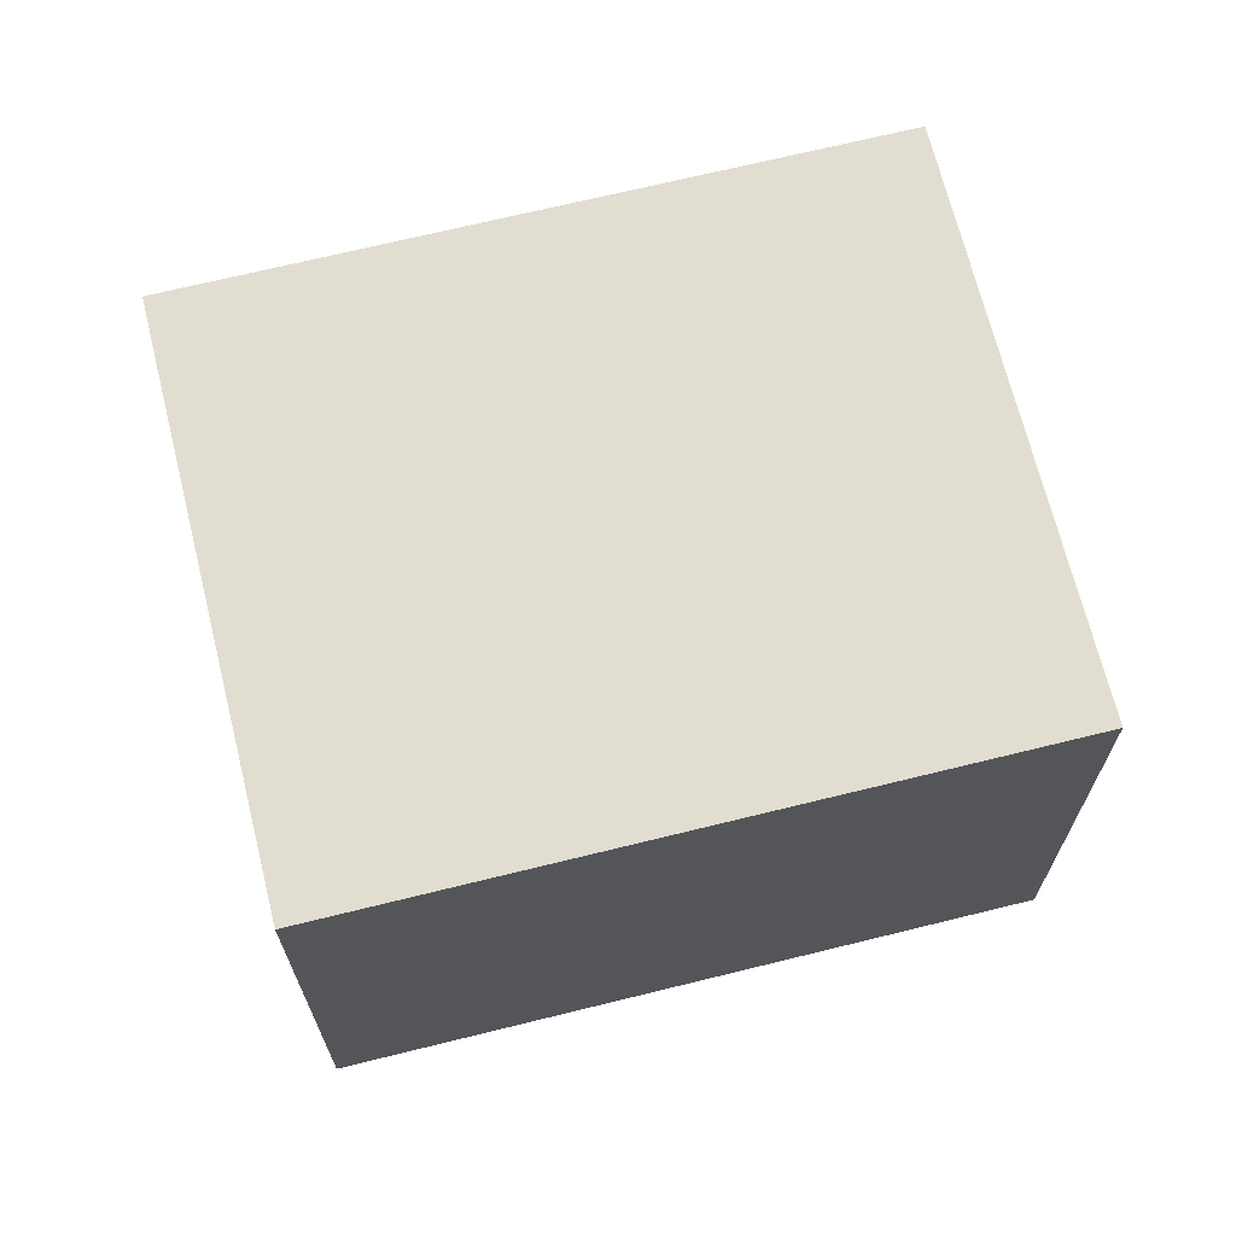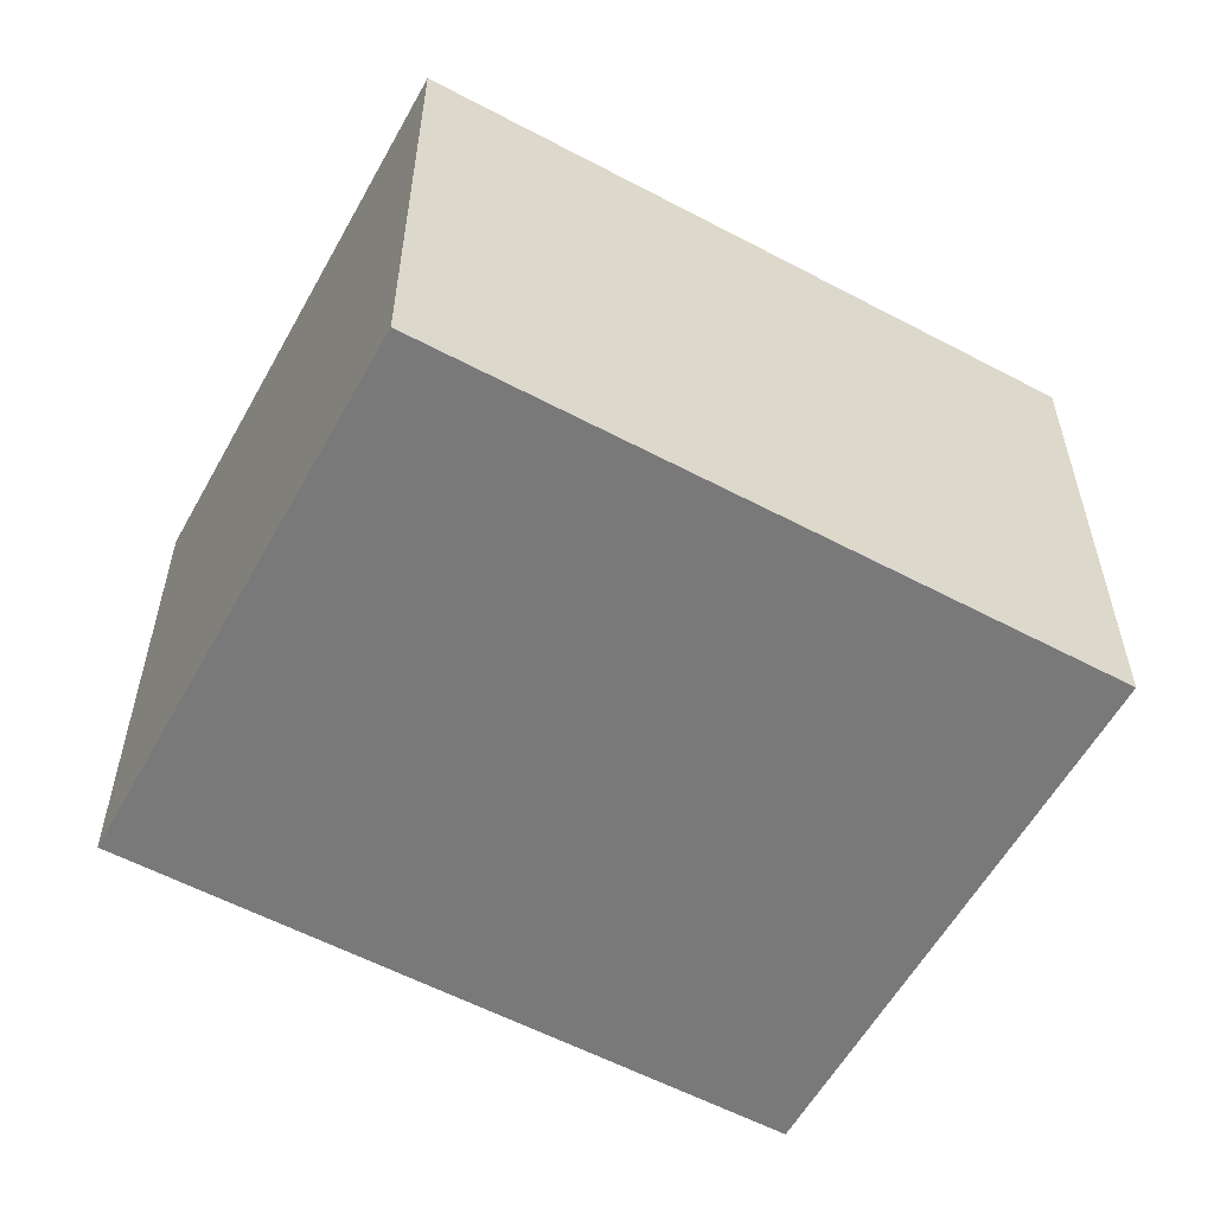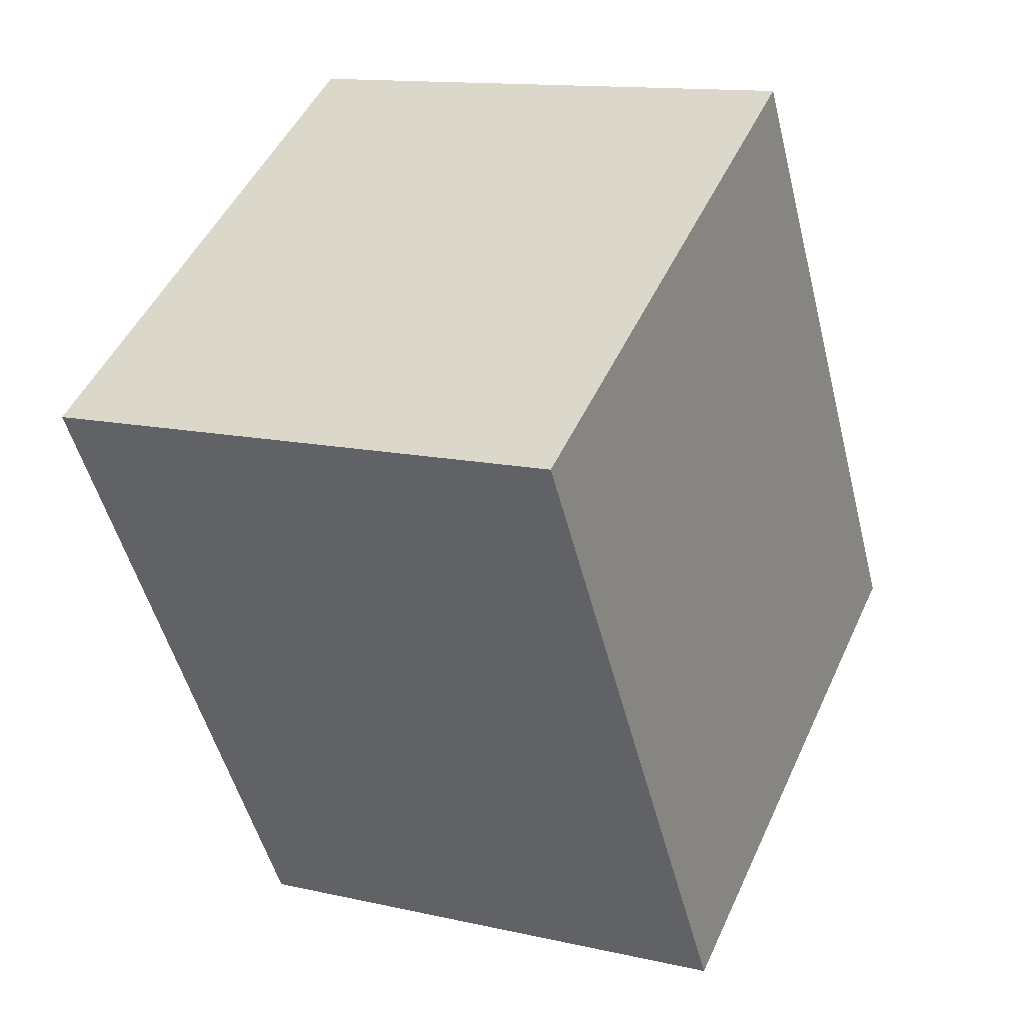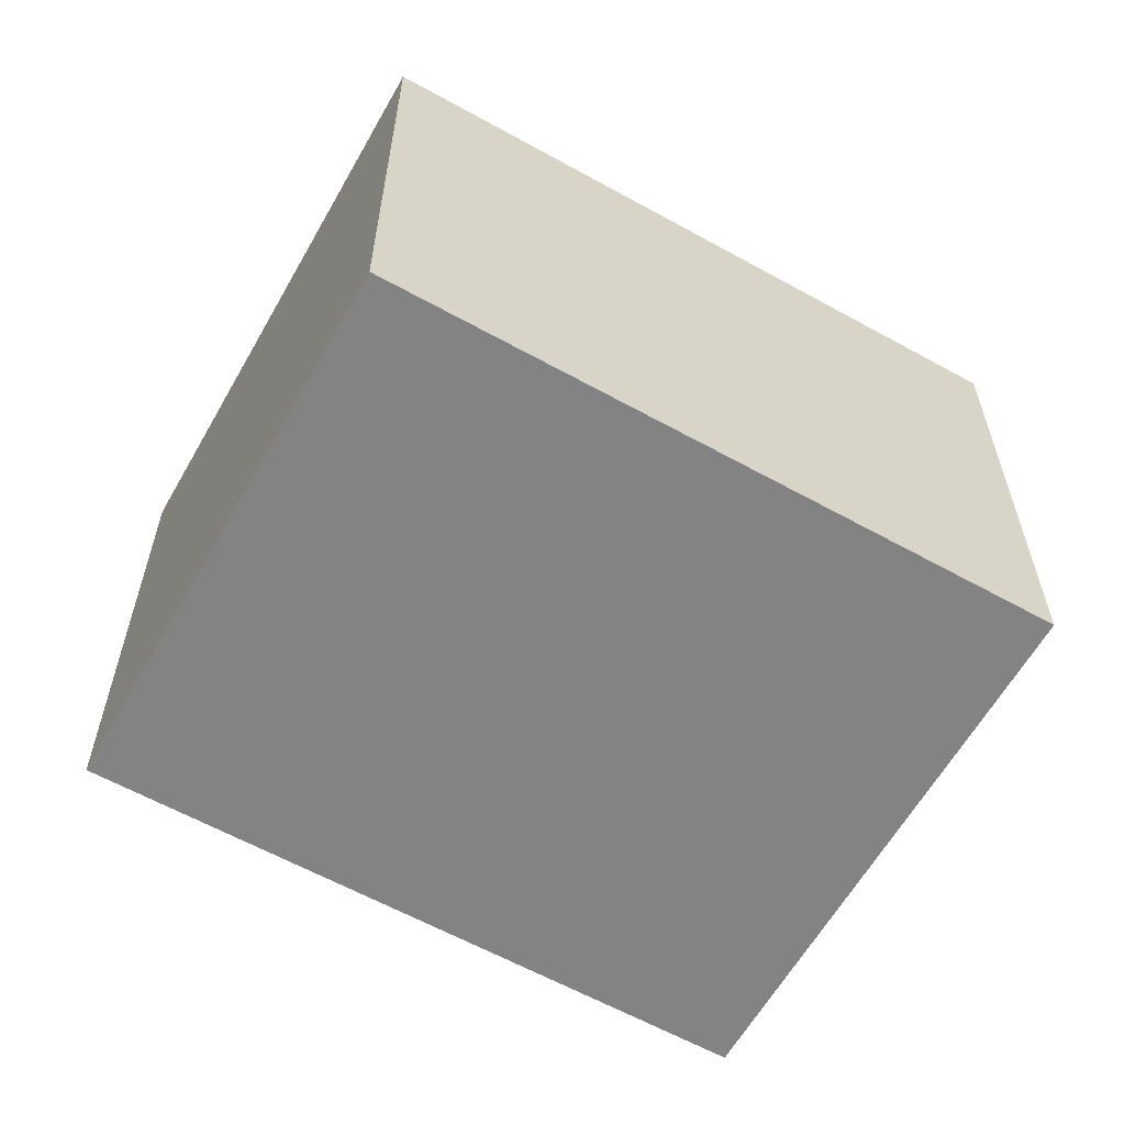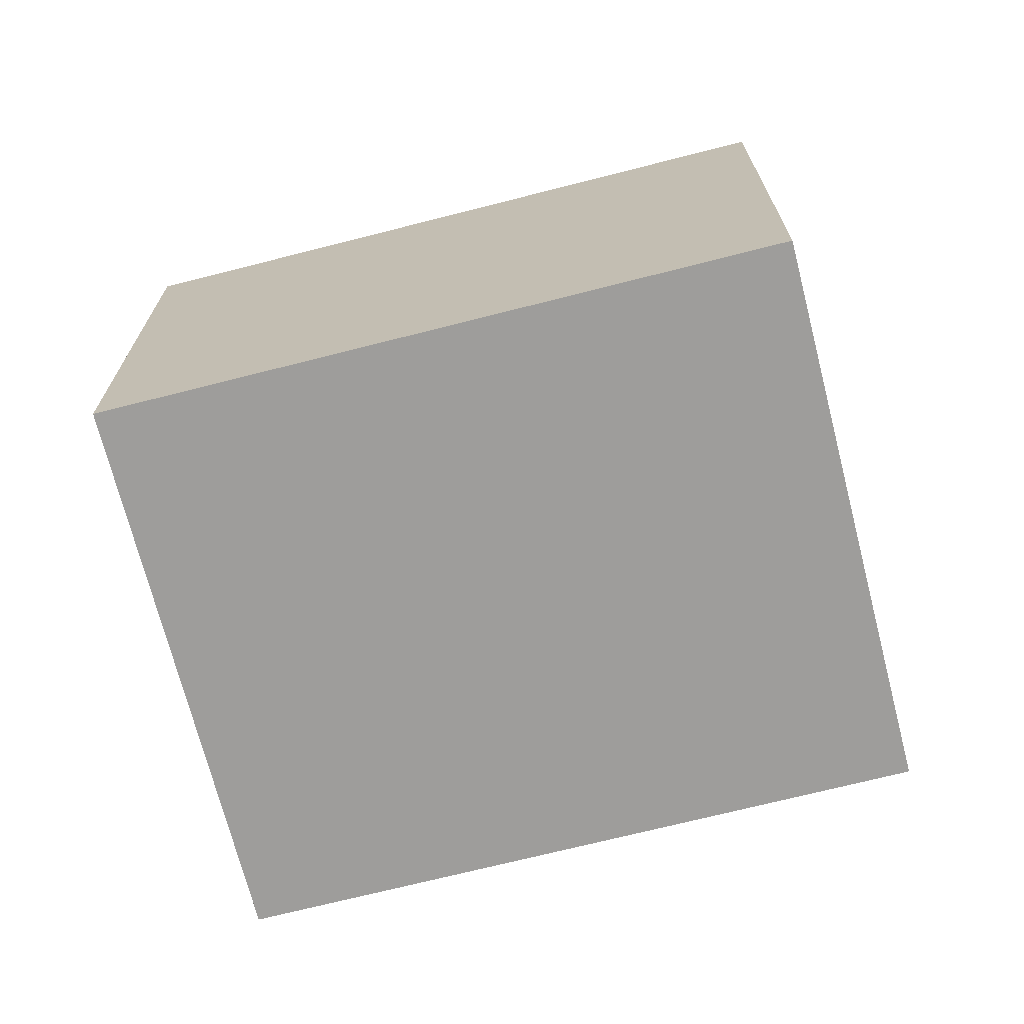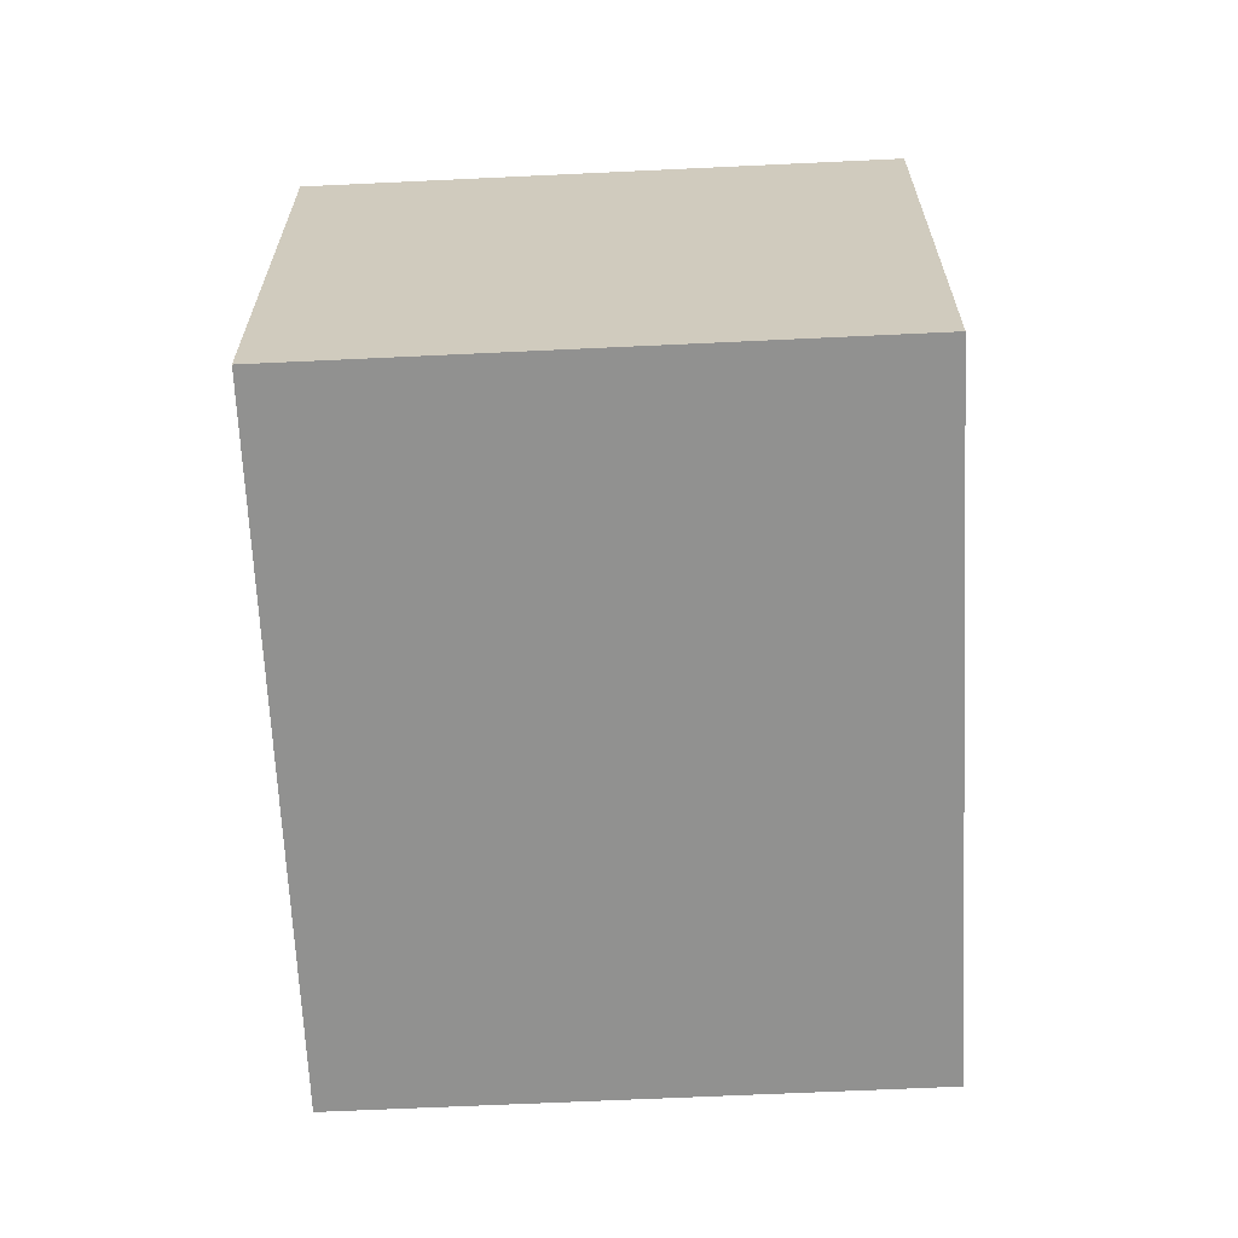
<metadata>
{"format":"obj","ext":"obj","renderer":"f3d","projection":"perspective","resolution":1024,"background":"white","views":[{"elev":68.9,"azim":-73.0,"up":"+Y"},{"elev":-57.8,"azim":92.1,"up":"+Y"},{"elev":13.0,"azim":117.6,"up":"+Z"},{"elev":-61.2,"azim":91.4,"up":"+Y"},{"elev":-70.7,"azim":-44.8,"up":"+Y"},{"elev":-65.9,"azim":33.6,"up":"+Y"}]}
</metadata>
<code>
v  0 1.926 1.179e-16
v  3.155 1.926 1.125
v  1.827 1.926 -1.094
v  1.327 1.926 2.218
v  3.155 -6.889e-17 1.125
v  1.827 6.699e-17 -1.094
v  0 0 0
v  1.327 -1.358e-16 2.218
g defaultobject
f 1 2 3
f 2 1 4
f 5 3 2
f 3 5 6
f 6 1 3
f 1 6 7
f 7 4 1
f 4 7 8
f 8 2 4
f 2 8 5
f 8 6 5
f 6 8 7

</code>
